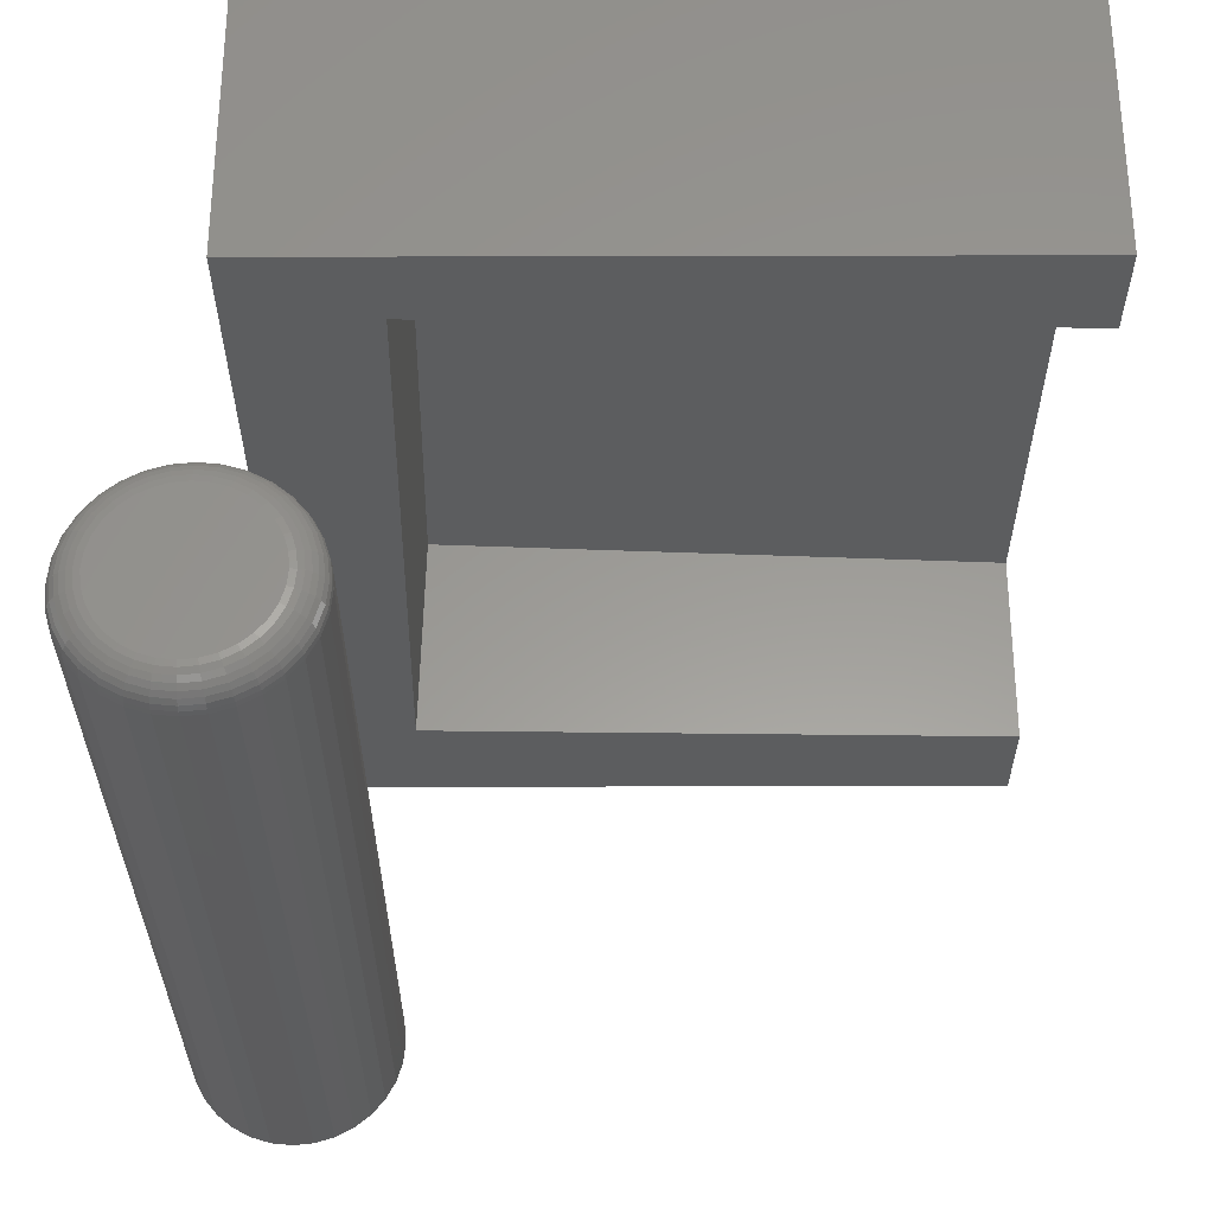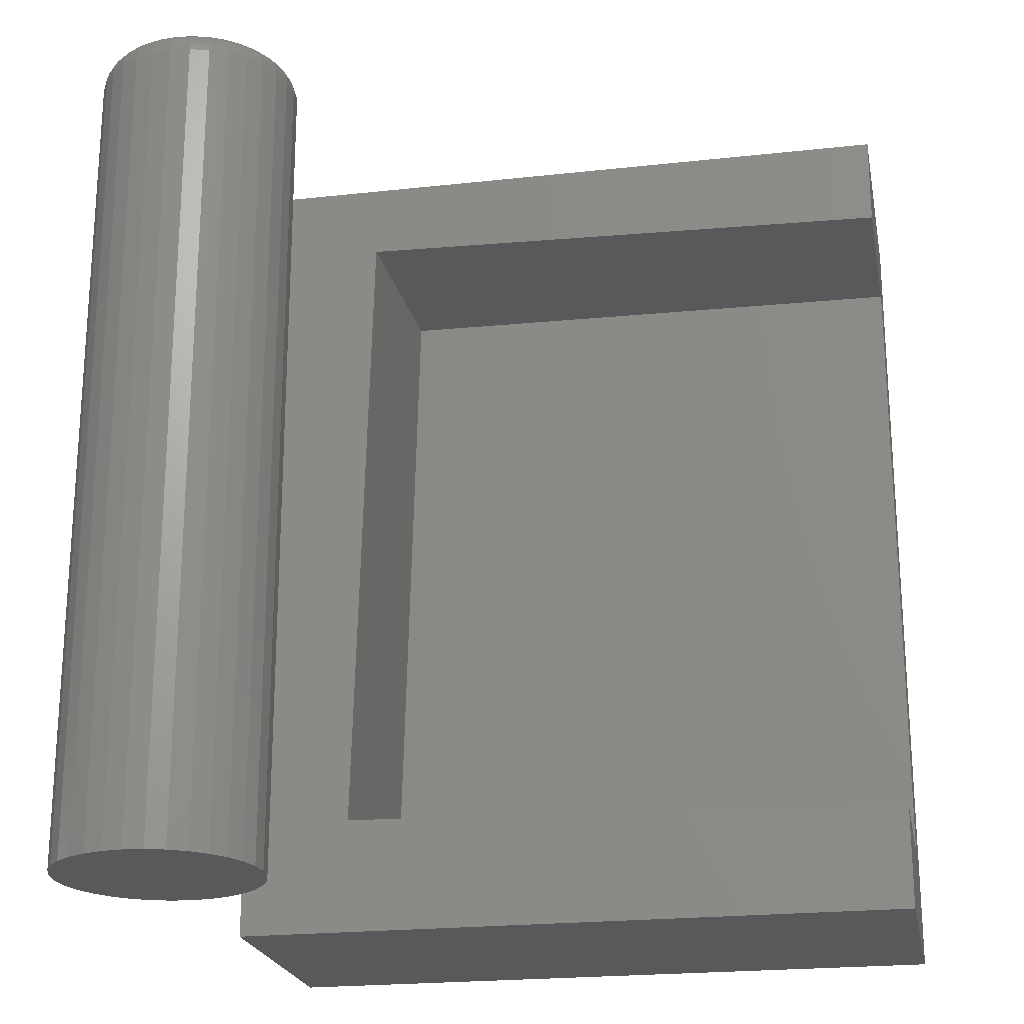
<metadata>
{"format":"stl","ext":"stl","renderer":"f3d","projection":"perspective","resolution":1024,"background":"white","views":[{"elev":-30.5,"azim":-179.8,"up":"+Z"},{"elev":-22.0,"azim":-169.1,"up":"+Y"}]}
</metadata>
<code>
# stl→obj: 338 verts, 668 faces
v 0.5318 -0.0428 0.1484
v 0.5407 -0.4047 0.1484
v 0.529 -0.0428 0.2618
v 0.5379 -0.4047 0.262
v 0.2266 -0.05023 0.2543
v 0.2266 -0.05029 0.1484
v 0.5458 -0.4688 0.01234
v 0.5458 -0.01562 0.01234
v 0.5447 -0.01562 0.001563
v 0.5447 -0.3945 0.001563
v 0.5447 -0.4047 0.001563
v 0.5447 -0.4688 0.001563
v 0.5489 -0.01562 0.02271
v 0.5489 -0.4688 0.02271
v 0.5541 -0.01562 0.03227
v 0.5541 -0.4688 0.03227
v 0.5609 -0.01562 0.04064
v 0.5609 -0.4688 0.04064
v 0.5693 -0.01562 0.04751
v 0.5693 -0.4688 0.04751
v 0.5789 -0.01562 0.05262
v 0.5789 -0.4688 0.05262
v 0.5892 -0.01562 0.05576
v 0.5892 -0.4688 0.05576
v 0.6 -0.01562 0.05683
v 0.6 -0.4688 0.05683
v 0.6108 -0.01562 0.05576
v 0.6108 -0.4688 0.05576
v 0.6211 -0.01562 0.05262
v 0.6211 -0.4688 0.05262
v 0.6307 -0.01562 0.04751
v 0.6307 -0.4688 0.04751
v 0.6391 -0.01562 0.04064
v 0.6391 -0.4688 0.04064
v 0.6459 -0.01562 0.03227
v 0.6459 -0.4688 0.03227
v 0.6511 -0.01562 0.02271
v 0.6511 -0.4688 0.02271
v 0.6542 -0.01562 0.01234
v 0.6542 -0.4688 0.01234
v 0.6553 -0.01562 0.001563
v 0.6553 -0.4688 0.001563
v 0.5458 -0.01562 -0.009219
v 0.5458 -0.4688 -0.009219
v 0.6542 -0.01562 -0.009219
v 0.6542 -0.4688 -0.009219
v 0.6511 -0.01562 -0.01959
v 0.6511 -0.4688 -0.01959
v 0.6459 -0.01562 -0.02914
v 0.6459 -0.4688 -0.02914
v 0.6391 -0.01562 -0.03751
v 0.6391 -0.4688 -0.03751
v 0.6307 -0.01562 -0.04439
v 0.6307 -0.4688 -0.04439
v 0.6211 -0.01562 -0.04949
v 0.6211 -0.4688 -0.04949
v 0.6108 -0.01562 -0.05264
v 0.6108 -0.4688 -0.05264
v 0.6 -0.01562 -0.0537
v 0.6 -0.4688 -0.0537
v 0.5892 -0.01562 -0.05264
v 0.5892 -0.4688 -0.05264
v 0.5789 -0.01562 -0.04949
v 0.5789 -0.4688 -0.04949
v 0.5693 -0.01562 -0.04439
v 0.5693 -0.4688 -0.04439
v 0.5609 -0.01562 -0.03751
v 0.5609 -0.4688 -0.03751
v 0.5541 -0.01562 -0.02914
v 0.5541 -0.4688 -0.02914
v 0.5489 -0.01562 -0.01959
v 0.5489 -0.4688 -0.01959
v 0.2266 -0.4124 0.1484
v 0.2266 -0.4688 0.1484
v 0.2266 -0.4123 0.2543
v 0.2266 -0.4688 0.2984
v 0.2266 8.327e-18 0.2984
v 0.2266 0 0.1484
v 0.6016 2.082e-17 0.1484
v 0.6016 -0.4688 0.1484
v 0.6016 -0.4688 0.2984
v 0.6016 2.914e-17 0.2984
v 0.5848 1.036e-17 0.03818
v 0.5923 1.048e-17 0.04044
v 0.6 1.053e-17 0.0412
v 0.6077 1.048e-17 0.04044
v 0.6152 1.036e-17 0.03818
v 0.578 1.016e-17 0.03452
v 0.622 1.016e-17 0.03452
v 0.572 9.883e-18 0.02959
v 0.628 9.883e-18 0.02959
v 0.567 9.549e-18 0.02358
v 0.633 9.549e-18 0.02358
v 0.5634 9.169e-18 0.01673
v 0.6366 9.169e-18 0.01673
v 0.5611 8.756e-18 0.009296
v 0.6389 8.756e-18 0.009296
v 0.6366 7.485e-18 -0.01361
v 0.5634 7.485e-18 -0.01361
v 0.6389 7.897e-18 -0.006171
v 0.567 7.104e-18 -0.02046
v 0.633 7.104e-18 -0.02046
v 0.572 6.771e-18 -0.02647
v 0.628 6.771e-18 -0.02647
v 0.578 6.497e-18 -0.0314
v 0.622 6.497e-18 -0.0314
v 0.5848 6.294e-18 -0.03506
v 0.6152 6.294e-18 -0.03506
v 0.5923 6.169e-18 -0.03731
v 0.6 6.126e-18 -0.03808
v 0.6077 6.169e-18 -0.03731
v 0.5611 7.897e-18 -0.006171
v 0.5604 8.327e-18 0.001563
v 0.6396 8.327e-18 0.001563
v 0.655 -0.01258 0.001563
v 0.6539 -0.01258 -0.00916
v 0.6541 -0.009646 0.001563
v 0.653 -0.009646 -0.008987
v 0.6526 -0.006944 0.001563
v 0.6516 -0.006944 -0.008705
v 0.6507 -0.004576 0.001563
v 0.6497 -0.004576 -0.008326
v 0.6483 -0.002633 0.001563
v 0.6474 -0.002633 -0.007864
v 0.6456 -0.001189 0.001563
v 0.6447 -0.001189 -0.007337
v 0.6427 -0.0003002 0.001563
v 0.6419 -0.0003002 -0.006765
v 0.5461 -0.01258 -0.00916
v 0.545 -0.01258 0.001563
v 0.547 -0.009646 -0.008987
v 0.5459 -0.009646 0.001563
v 0.5484 -0.006944 -0.008705
v 0.5474 -0.006944 0.001563
v 0.5503 -0.004576 -0.008326
v 0.5493 -0.004576 0.001563
v 0.5526 -0.002633 -0.007864
v 0.5517 -0.002633 0.001563
v 0.5553 -0.001189 -0.007337
v 0.5544 -0.001189 0.001563
v 0.5581 -0.0003002 -0.006765
v 0.5573 -0.0003002 0.001563
v 0.5492 -0.01258 -0.01947
v 0.55 -0.009646 -0.01913
v 0.5514 -0.006944 -0.01858
v 0.5532 -0.004576 -0.01783
v 0.5554 -0.002633 -0.01693
v 0.5579 -0.001189 -0.01589
v 0.5606 -0.0003002 -0.01477
v 0.5543 -0.01258 -0.02897
v 0.555 -0.009646 -0.02848
v 0.5562 -0.006944 -0.02768
v 0.5579 -0.004576 -0.0266
v 0.5598 -0.002633 -0.02528
v 0.5621 -0.001189 -0.02378
v 0.5645 -0.0003002 -0.02215
v 0.5611 -0.01258 -0.0373
v 0.5618 -0.009646 -0.03667
v 0.5628 -0.006944 -0.03565
v 0.5642 -0.004576 -0.03428
v 0.5658 -0.002633 -0.0326
v 0.5677 -0.001189 -0.03069
v 0.5698 -0.0003002 -0.02862
v 0.5695 -0.01258 -0.04414
v 0.57 -0.009646 -0.0434
v 0.5708 -0.006944 -0.0422
v 0.5718 -0.004576 -0.04058
v 0.5732 -0.002633 -0.03861
v 0.5747 -0.001189 -0.03637
v 0.5763 -0.0003002 -0.03393
v 0.579 -0.01258 -0.04922
v 0.5793 -0.009646 -0.0484
v 0.5799 -0.006944 -0.04706
v 0.5806 -0.004576 -0.04527
v 0.5815 -0.002633 -0.04308
v 0.5825 -0.001189 -0.04058
v 0.5837 -0.0003002 -0.03787
v 0.5893 -0.01258 -0.05234
v 0.5895 -0.009646 -0.05147
v 0.5897 -0.006944 -0.05006
v 0.5901 -0.004576 -0.04815
v 0.5906 -0.002633 -0.04583
v 0.5911 -0.001189 -0.04318
v 0.5917 -0.0003002 -0.0403
v 0.6 -0.01258 -0.0534
v 0.6 -0.009646 -0.05251
v 0.6 -0.006944 -0.05107
v 0.6 -0.004576 -0.04912
v 0.6 -0.002633 -0.04676
v 0.6 -0.001189 -0.04406
v 0.6 -0.0003002 -0.04112
v 0.6107 -0.01258 -0.05234
v 0.6105 -0.009646 -0.05147
v 0.6103 -0.006944 -0.05006
v 0.6099 -0.004576 -0.04815
v 0.6094 -0.002633 -0.04583
v 0.6089 -0.001189 -0.04318
v 0.6083 -0.0003002 -0.0403
v 0.621 -0.01258 -0.04922
v 0.6207 -0.009646 -0.0484
v 0.6201 -0.006944 -0.04706
v 0.6194 -0.004576 -0.04527
v 0.6185 -0.002633 -0.04308
v 0.6175 -0.001189 -0.04058
v 0.6163 -0.0003002 -0.03787
v 0.6305 -0.01258 -0.04414
v 0.63 -0.009646 -0.0434
v 0.6292 -0.006944 -0.0422
v 0.6282 -0.004576 -0.04058
v 0.6268 -0.002633 -0.03861
v 0.6253 -0.001189 -0.03637
v 0.6237 -0.0003002 -0.03393
v 0.6389 -0.01258 -0.0373
v 0.6382 -0.009646 -0.03667
v 0.6372 -0.006944 -0.03565
v 0.6358 -0.004576 -0.03428
v 0.6342 -0.002633 -0.0326
v 0.6323 -0.001189 -0.03069
v 0.6302 -0.0003002 -0.02862
v 0.6457 -0.01258 -0.02897
v 0.645 -0.009646 -0.02848
v 0.6438 -0.006944 -0.02768
v 0.6421 -0.004576 -0.0266
v 0.6402 -0.002633 -0.02528
v 0.6379 -0.001189 -0.02378
v 0.6355 -0.0003002 -0.02215
v 0.6508 -0.01258 -0.01947
v 0.65 -0.009646 -0.01913
v 0.6486 -0.006944 -0.01858
v 0.6468 -0.004576 -0.01783
v 0.6446 -0.002633 -0.01693
v 0.6421 -0.001189 -0.01589
v 0.6394 -0.0003002 -0.01477
v 0.5461 -0.01258 0.01229
v 0.547 -0.009646 0.01211
v 0.5484 -0.006944 0.01183
v 0.5503 -0.004576 0.01145
v 0.5526 -0.002633 0.01099
v 0.5553 -0.001189 0.01046
v 0.5581 -0.0003002 0.00989
v 0.6539 -0.01258 0.01229
v 0.653 -0.009646 0.01211
v 0.6516 -0.006944 0.01183
v 0.6497 -0.004576 0.01145
v 0.6474 -0.002633 0.01099
v 0.6447 -0.001189 0.01046
v 0.6419 -0.0003002 0.00989
v 0.6508 -0.01258 0.0226
v 0.65 -0.009646 0.02226
v 0.6486 -0.006944 0.0217
v 0.6468 -0.004576 0.02096
v 0.6446 -0.002633 0.02005
v 0.6421 -0.001189 0.01902
v 0.6394 -0.0003002 0.0179
v 0.6457 -0.01258 0.0321
v 0.645 -0.009646 0.0316
v 0.6438 -0.006944 0.0308
v 0.6421 -0.004576 0.02972
v 0.6402 -0.002633 0.02841
v 0.6379 -0.001189 0.02691
v 0.6355 -0.0003002 0.02528
v 0.6389 -0.01258 0.04043
v 0.6382 -0.009646 0.0398
v 0.6372 -0.006944 0.03878
v 0.6358 -0.004576 0.0374
v 0.6342 -0.002633 0.03573
v 0.6323 -0.001189 0.03382
v 0.6302 -0.0003002 0.03175
v 0.6305 -0.01258 0.04726
v 0.63 -0.009646 0.04652
v 0.6292 -0.006944 0.04532
v 0.6282 -0.004576 0.04371
v 0.6268 -0.002633 0.04174
v 0.6253 -0.001189 0.03949
v 0.6237 -0.0003002 0.03705
v 0.621 -0.01258 0.05234
v 0.6207 -0.009646 0.05152
v 0.6201 -0.006944 0.05019
v 0.6194 -0.004576 0.04839
v 0.6185 -0.002633 0.0462
v 0.6175 -0.001189 0.04371
v 0.6163 -0.0003002 0.041
v 0.6107 -0.01258 0.05547
v 0.6105 -0.009646 0.0546
v 0.6103 -0.006944 0.05318
v 0.6099 -0.004576 0.05128
v 0.6094 -0.002633 0.04895
v 0.6089 -0.001189 0.0463
v 0.6083 -0.0003002 0.04343
v 0.6 -0.01258 0.05653
v 0.6 -0.009646 0.05564
v 0.6 -0.006944 0.05419
v 0.6 -0.004576 0.05225
v 0.6 -0.002633 0.04988
v 0.6 -0.001189 0.04718
v 0.6 -0.0003002 0.04425
v 0.5893 -0.01258 0.05547
v 0.5895 -0.009646 0.0546
v 0.5897 -0.006944 0.05318
v 0.5901 -0.004576 0.05128
v 0.5906 -0.002633 0.04895
v 0.5911 -0.001189 0.0463
v 0.5917 -0.0003002 0.04343
v 0.579 -0.01258 0.05234
v 0.5793 -0.009646 0.05152
v 0.5799 -0.006944 0.05019
v 0.5806 -0.004576 0.04839
v 0.5815 -0.002633 0.0462
v 0.5825 -0.001189 0.04371
v 0.5837 -0.0003002 0.041
v 0.5695 -0.01258 0.04726
v 0.57 -0.009646 0.04652
v 0.5708 -0.006944 0.04532
v 0.5718 -0.004576 0.04371
v 0.5732 -0.002633 0.04174
v 0.5747 -0.001189 0.03949
v 0.5763 -0.0003002 0.03705
v 0.5611 -0.01258 0.04043
v 0.5618 -0.009646 0.0398
v 0.5628 -0.006944 0.03878
v 0.5642 -0.004576 0.0374
v 0.5658 -0.002633 0.03573
v 0.5677 -0.001189 0.03382
v 0.5698 -0.0003002 0.03175
v 0.5543 -0.01258 0.0321
v 0.555 -0.009646 0.0316
v 0.5562 -0.006944 0.0308
v 0.5579 -0.004576 0.02972
v 0.5598 -0.002633 0.02841
v 0.5621 -0.001189 0.02691
v 0.5645 -0.0003002 0.02528
v 0.5492 -0.01258 0.0226
v 0.55 -0.009646 0.02226
v 0.5514 -0.006944 0.0217
v 0.5532 -0.004576 0.02096
v 0.5554 -0.002633 0.02005
v 0.5579 -0.001189 0.01902
v 0.5606 -0.0003002 0.0179
f 1 2 3
f 3 2 4
f 5 6 3
f 3 6 1
f 7 8 9
f 7 9 10
f 7 10 11
f 7 11 12
f 8 7 13
f 13 7 14
f 13 14 15
f 15 14 16
f 15 16 17
f 17 16 18
f 17 18 19
f 19 18 20
f 19 20 21
f 21 20 22
f 21 22 23
f 23 22 24
f 23 24 25
f 25 24 26
f 25 26 27
f 27 26 28
f 27 28 29
f 29 28 30
f 29 30 31
f 31 30 32
f 31 32 33
f 33 32 34
f 33 34 35
f 35 34 36
f 35 36 37
f 37 36 38
f 37 38 39
f 39 38 40
f 39 40 41
f 41 40 42
f 43 44 12
f 43 12 11
f 43 11 10
f 43 10 9
f 41 42 45
f 45 42 46
f 45 46 47
f 47 46 48
f 47 48 49
f 49 48 50
f 49 50 51
f 51 50 52
f 51 52 53
f 53 52 54
f 53 54 55
f 55 54 56
f 55 56 57
f 57 56 58
f 57 58 59
f 59 58 60
f 59 60 61
f 61 60 62
f 61 62 63
f 63 62 64
f 63 64 65
f 65 64 66
f 65 66 67
f 67 66 68
f 67 68 69
f 69 68 70
f 69 70 71
f 71 70 72
f 71 72 43
f 43 72 44
f 73 74 75
f 75 74 76
f 75 76 5
f 5 76 77
f 5 77 6
f 6 77 78
f 79 80 2
f 79 2 1
f 79 1 6
f 79 6 78
f 73 2 74
f 74 2 80
f 75 4 73
f 73 4 2
f 5 3 75
f 75 3 4
f 74 80 76
f 76 80 81
f 78 77 79
f 79 77 82
f 82 77 81
f 81 77 76
f 79 82 80
f 80 82 81
f 83 84 85
f 83 85 86
f 87 83 86
f 88 83 87
f 89 88 87
f 90 88 89
f 91 90 89
f 92 90 91
f 93 92 91
f 94 92 93
f 95 94 93
f 96 94 95
f 97 96 95
f 98 99 100
f 101 99 98
f 102 101 98
f 103 101 102
f 104 103 102
f 105 103 104
f 106 105 104
f 107 105 106
f 108 107 106
f 109 107 108
f 110 109 108
f 111 110 108
f 99 112 100
f 100 112 113
f 100 113 114
f 114 113 96
f 114 96 97
f 41 45 115
f 115 45 116
f 115 116 117
f 117 116 118
f 117 118 119
f 119 118 120
f 119 120 121
f 121 120 122
f 121 122 123
f 123 122 124
f 123 124 125
f 125 124 126
f 125 126 127
f 127 126 128
f 127 128 114
f 114 128 100
f 43 9 129
f 129 9 130
f 129 130 131
f 131 130 132
f 131 132 133
f 133 132 134
f 133 134 135
f 135 134 136
f 135 136 137
f 137 136 138
f 137 138 139
f 139 138 140
f 139 140 141
f 141 140 142
f 141 142 112
f 112 142 113
f 71 43 143
f 143 43 129
f 143 129 144
f 144 129 131
f 144 131 145
f 145 131 133
f 145 133 146
f 146 133 135
f 146 135 147
f 147 135 137
f 147 137 148
f 148 137 139
f 148 139 149
f 149 139 141
f 149 141 99
f 99 141 112
f 69 71 150
f 150 71 143
f 150 143 151
f 151 143 144
f 151 144 152
f 152 144 145
f 152 145 153
f 153 145 146
f 153 146 154
f 154 146 147
f 154 147 155
f 155 147 148
f 155 148 156
f 156 148 149
f 156 149 101
f 101 149 99
f 67 69 157
f 157 69 150
f 157 150 158
f 158 150 151
f 158 151 159
f 159 151 152
f 159 152 160
f 160 152 153
f 160 153 161
f 161 153 154
f 161 154 162
f 162 154 155
f 162 155 163
f 163 155 156
f 163 156 103
f 103 156 101
f 65 67 164
f 164 67 157
f 164 157 165
f 165 157 158
f 165 158 166
f 166 158 159
f 166 159 167
f 167 159 160
f 167 160 168
f 168 160 161
f 168 161 169
f 169 161 162
f 169 162 170
f 170 162 163
f 170 163 105
f 105 163 103
f 63 65 171
f 171 65 164
f 171 164 172
f 172 164 165
f 172 165 173
f 173 165 166
f 173 166 174
f 174 166 167
f 174 167 175
f 175 167 168
f 175 168 176
f 176 168 169
f 176 169 177
f 177 169 170
f 177 170 107
f 107 170 105
f 61 63 178
f 178 63 171
f 178 171 179
f 179 171 172
f 179 172 180
f 180 172 173
f 180 173 181
f 181 173 174
f 181 174 182
f 182 174 175
f 182 175 183
f 183 175 176
f 183 176 184
f 184 176 177
f 184 177 109
f 109 177 107
f 59 61 185
f 185 61 178
f 185 178 186
f 186 178 179
f 186 179 187
f 187 179 180
f 187 180 188
f 188 180 181
f 188 181 189
f 189 181 182
f 189 182 190
f 190 182 183
f 190 183 191
f 191 183 184
f 191 184 110
f 110 184 109
f 57 59 192
f 192 59 185
f 192 185 193
f 193 185 186
f 193 186 194
f 194 186 187
f 194 187 195
f 195 187 188
f 195 188 196
f 196 188 189
f 196 189 197
f 197 189 190
f 197 190 198
f 198 190 191
f 198 191 111
f 111 191 110
f 55 57 199
f 199 57 192
f 199 192 200
f 200 192 193
f 200 193 201
f 201 193 194
f 201 194 202
f 202 194 195
f 202 195 203
f 203 195 196
f 203 196 204
f 204 196 197
f 204 197 205
f 205 197 198
f 205 198 108
f 108 198 111
f 53 55 206
f 206 55 199
f 206 199 207
f 207 199 200
f 207 200 208
f 208 200 201
f 208 201 209
f 209 201 202
f 209 202 210
f 210 202 203
f 210 203 211
f 211 203 204
f 211 204 212
f 212 204 205
f 212 205 106
f 106 205 108
f 51 53 213
f 213 53 206
f 213 206 214
f 214 206 207
f 214 207 215
f 215 207 208
f 215 208 216
f 216 208 209
f 216 209 217
f 217 209 210
f 217 210 218
f 218 210 211
f 218 211 219
f 219 211 212
f 219 212 104
f 104 212 106
f 49 51 220
f 220 51 213
f 220 213 221
f 221 213 214
f 221 214 222
f 222 214 215
f 222 215 223
f 223 215 216
f 223 216 224
f 224 216 217
f 224 217 225
f 225 217 218
f 225 218 226
f 226 218 219
f 226 219 102
f 102 219 104
f 47 49 227
f 227 49 220
f 227 220 228
f 228 220 221
f 228 221 229
f 229 221 222
f 229 222 230
f 230 222 223
f 230 223 231
f 231 223 224
f 231 224 232
f 232 224 225
f 232 225 233
f 233 225 226
f 233 226 98
f 98 226 102
f 45 47 116
f 116 47 227
f 116 227 118
f 118 227 228
f 118 228 120
f 120 228 229
f 120 229 122
f 122 229 230
f 122 230 124
f 124 230 231
f 124 231 126
f 126 231 232
f 126 232 128
f 128 232 233
f 128 233 100
f 100 233 98
f 9 8 130
f 130 8 234
f 130 234 132
f 132 234 235
f 132 235 134
f 134 235 236
f 134 236 136
f 136 236 237
f 136 237 138
f 138 237 238
f 138 238 140
f 140 238 239
f 140 239 142
f 142 239 240
f 142 240 113
f 113 240 96
f 39 41 241
f 241 41 115
f 241 115 242
f 242 115 117
f 242 117 243
f 243 117 119
f 243 119 244
f 244 119 121
f 244 121 245
f 245 121 123
f 245 123 246
f 246 123 125
f 246 125 247
f 247 125 127
f 247 127 97
f 97 127 114
f 37 39 248
f 248 39 241
f 248 241 249
f 249 241 242
f 249 242 250
f 250 242 243
f 250 243 251
f 251 243 244
f 251 244 252
f 252 244 245
f 252 245 253
f 253 245 246
f 253 246 254
f 254 246 247
f 254 247 95
f 95 247 97
f 35 37 255
f 255 37 248
f 255 248 256
f 256 248 249
f 256 249 257
f 257 249 250
f 257 250 258
f 258 250 251
f 258 251 259
f 259 251 252
f 259 252 260
f 260 252 253
f 260 253 261
f 261 253 254
f 261 254 93
f 93 254 95
f 33 35 262
f 262 35 255
f 262 255 263
f 263 255 256
f 263 256 264
f 264 256 257
f 264 257 265
f 265 257 258
f 265 258 266
f 266 258 259
f 266 259 267
f 267 259 260
f 267 260 268
f 268 260 261
f 268 261 91
f 91 261 93
f 31 33 269
f 269 33 262
f 269 262 270
f 270 262 263
f 270 263 271
f 271 263 264
f 271 264 272
f 272 264 265
f 272 265 273
f 273 265 266
f 273 266 274
f 274 266 267
f 274 267 275
f 275 267 268
f 275 268 89
f 89 268 91
f 29 31 276
f 276 31 269
f 276 269 277
f 277 269 270
f 277 270 278
f 278 270 271
f 278 271 279
f 279 271 272
f 279 272 280
f 280 272 273
f 280 273 281
f 281 273 274
f 281 274 282
f 282 274 275
f 282 275 87
f 87 275 89
f 27 29 283
f 283 29 276
f 283 276 284
f 284 276 277
f 284 277 285
f 285 277 278
f 285 278 286
f 286 278 279
f 286 279 287
f 287 279 280
f 287 280 288
f 288 280 281
f 288 281 289
f 289 281 282
f 289 282 86
f 86 282 87
f 25 27 290
f 290 27 283
f 290 283 291
f 291 283 284
f 291 284 292
f 292 284 285
f 292 285 293
f 293 285 286
f 293 286 294
f 294 286 287
f 294 287 295
f 295 287 288
f 295 288 296
f 296 288 289
f 296 289 85
f 85 289 86
f 23 25 297
f 297 25 290
f 297 290 298
f 298 290 291
f 298 291 299
f 299 291 292
f 299 292 300
f 300 292 293
f 300 293 301
f 301 293 294
f 301 294 302
f 302 294 295
f 302 295 303
f 303 295 296
f 303 296 84
f 84 296 85
f 21 23 304
f 304 23 297
f 304 297 305
f 305 297 298
f 305 298 306
f 306 298 299
f 306 299 307
f 307 299 300
f 307 300 308
f 308 300 301
f 308 301 309
f 309 301 302
f 309 302 310
f 310 302 303
f 310 303 83
f 83 303 84
f 19 21 311
f 311 21 304
f 311 304 312
f 312 304 305
f 312 305 313
f 313 305 306
f 313 306 314
f 314 306 307
f 314 307 315
f 315 307 308
f 315 308 316
f 316 308 309
f 316 309 317
f 317 309 310
f 317 310 88
f 88 310 83
f 17 19 318
f 318 19 311
f 318 311 319
f 319 311 312
f 319 312 320
f 320 312 313
f 320 313 321
f 321 313 314
f 321 314 322
f 322 314 315
f 322 315 323
f 323 315 316
f 323 316 324
f 324 316 317
f 324 317 90
f 90 317 88
f 15 17 325
f 325 17 318
f 325 318 326
f 326 318 319
f 326 319 327
f 327 319 320
f 327 320 328
f 328 320 321
f 328 321 329
f 329 321 322
f 329 322 330
f 330 322 323
f 330 323 331
f 331 323 324
f 331 324 92
f 92 324 90
f 13 15 332
f 332 15 325
f 332 325 333
f 333 325 326
f 333 326 334
f 334 326 327
f 334 327 335
f 335 327 328
f 335 328 336
f 336 328 329
f 336 329 337
f 337 329 330
f 337 330 338
f 338 330 331
f 338 331 94
f 94 331 92
f 8 13 234
f 234 13 332
f 234 332 235
f 235 332 333
f 235 333 236
f 236 333 334
f 236 334 237
f 237 334 335
f 237 335 238
f 238 335 336
f 238 336 239
f 239 336 337
f 239 337 240
f 240 337 338
f 240 338 96
f 96 338 94
f 24 28 26
f 28 24 22
f 28 22 30
f 30 22 20
f 30 20 32
f 32 20 18
f 32 18 34
f 34 18 16
f 34 16 36
f 36 16 14
f 36 14 38
f 48 70 50
f 50 70 68
f 50 68 52
f 52 68 66
f 52 66 54
f 54 66 64
f 54 64 56
f 56 64 62
f 56 62 58
f 58 62 60
f 38 14 40
f 40 14 7
f 40 7 42
f 42 7 12
f 42 12 46
f 46 12 44
f 46 44 48
f 48 44 72
f 48 72 70

</code>
